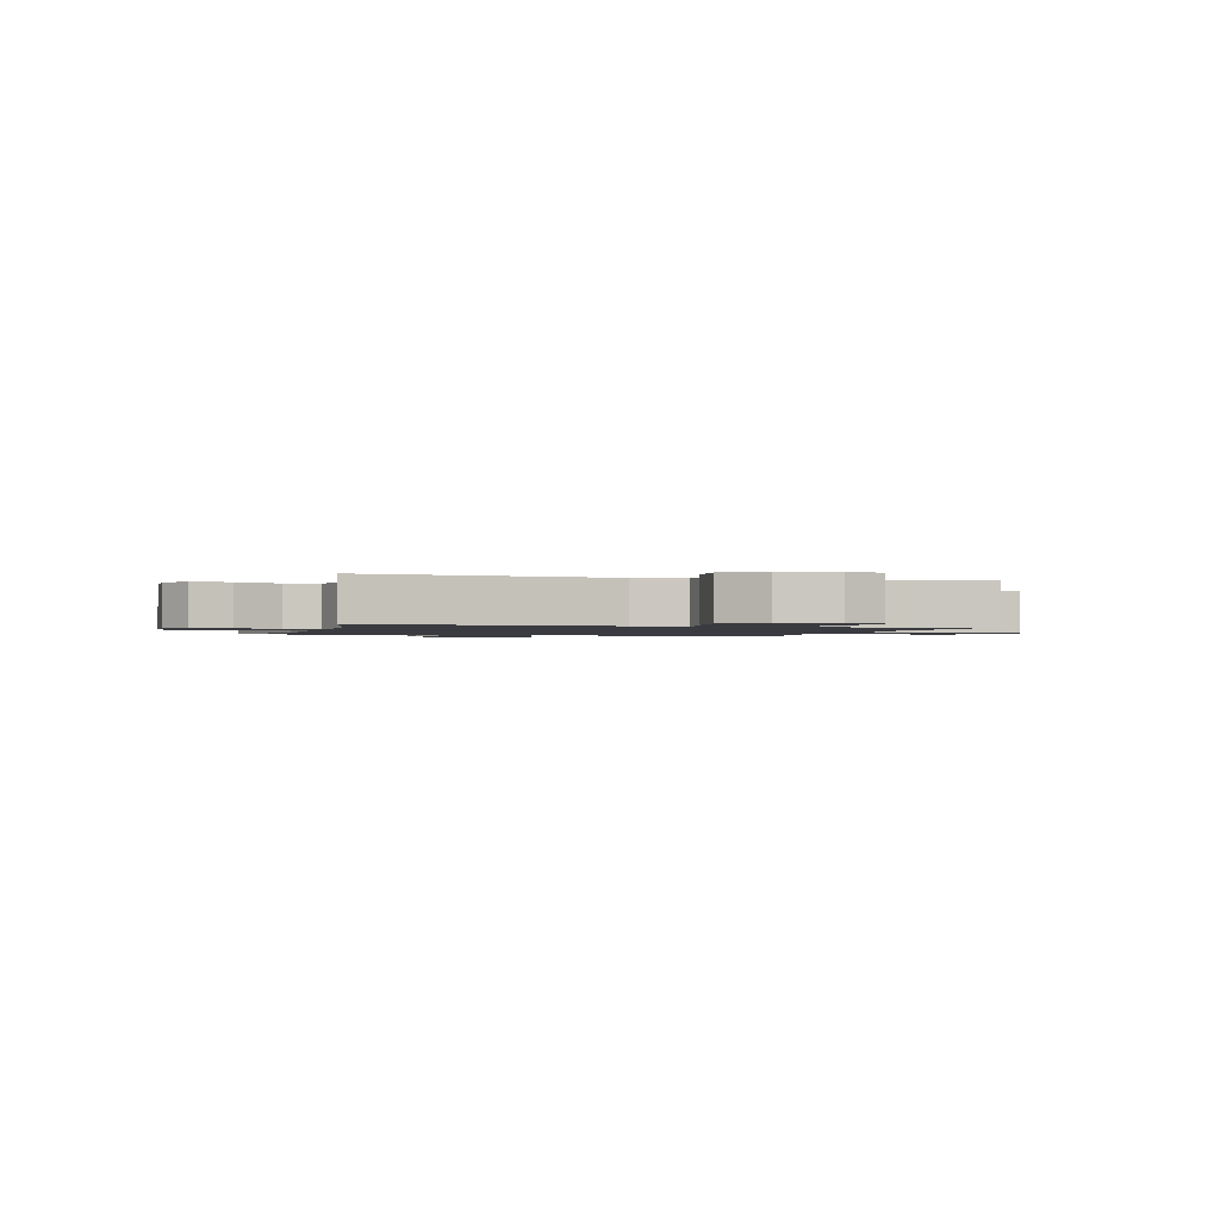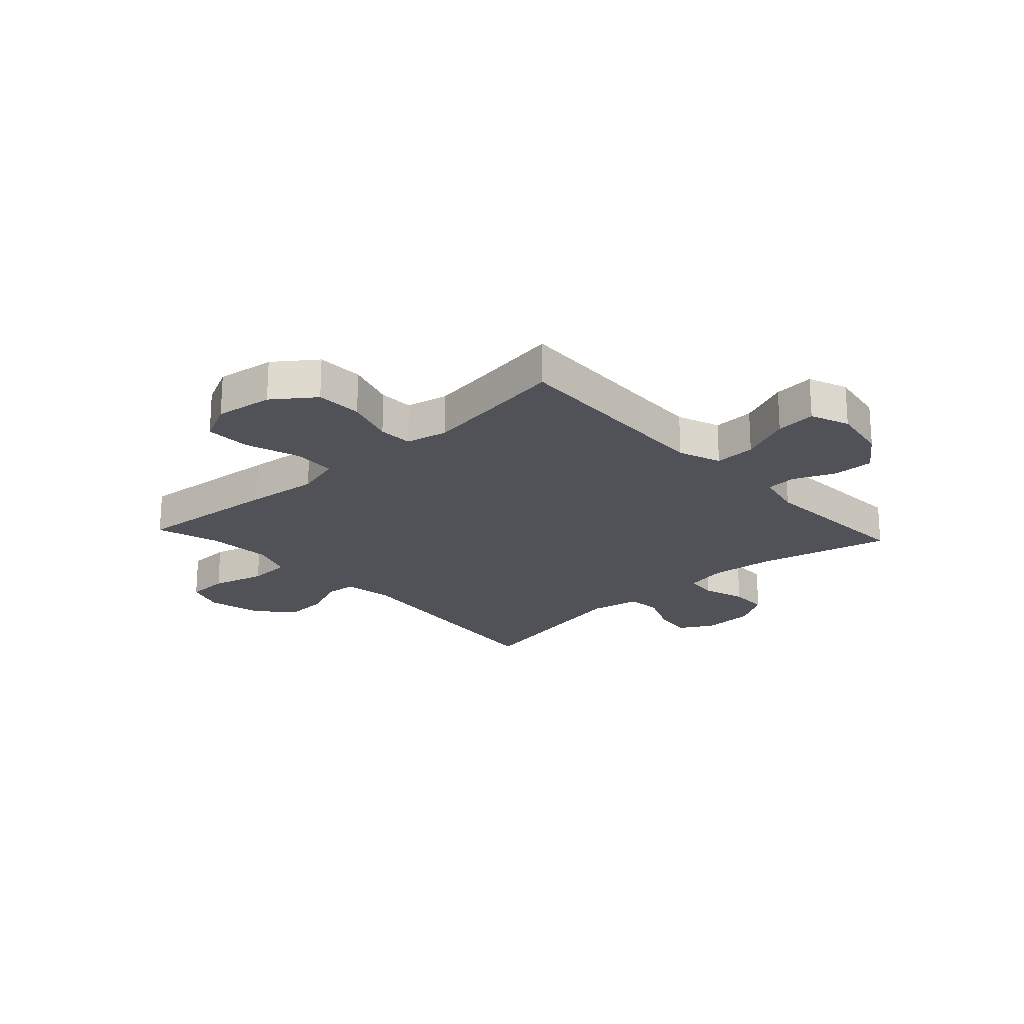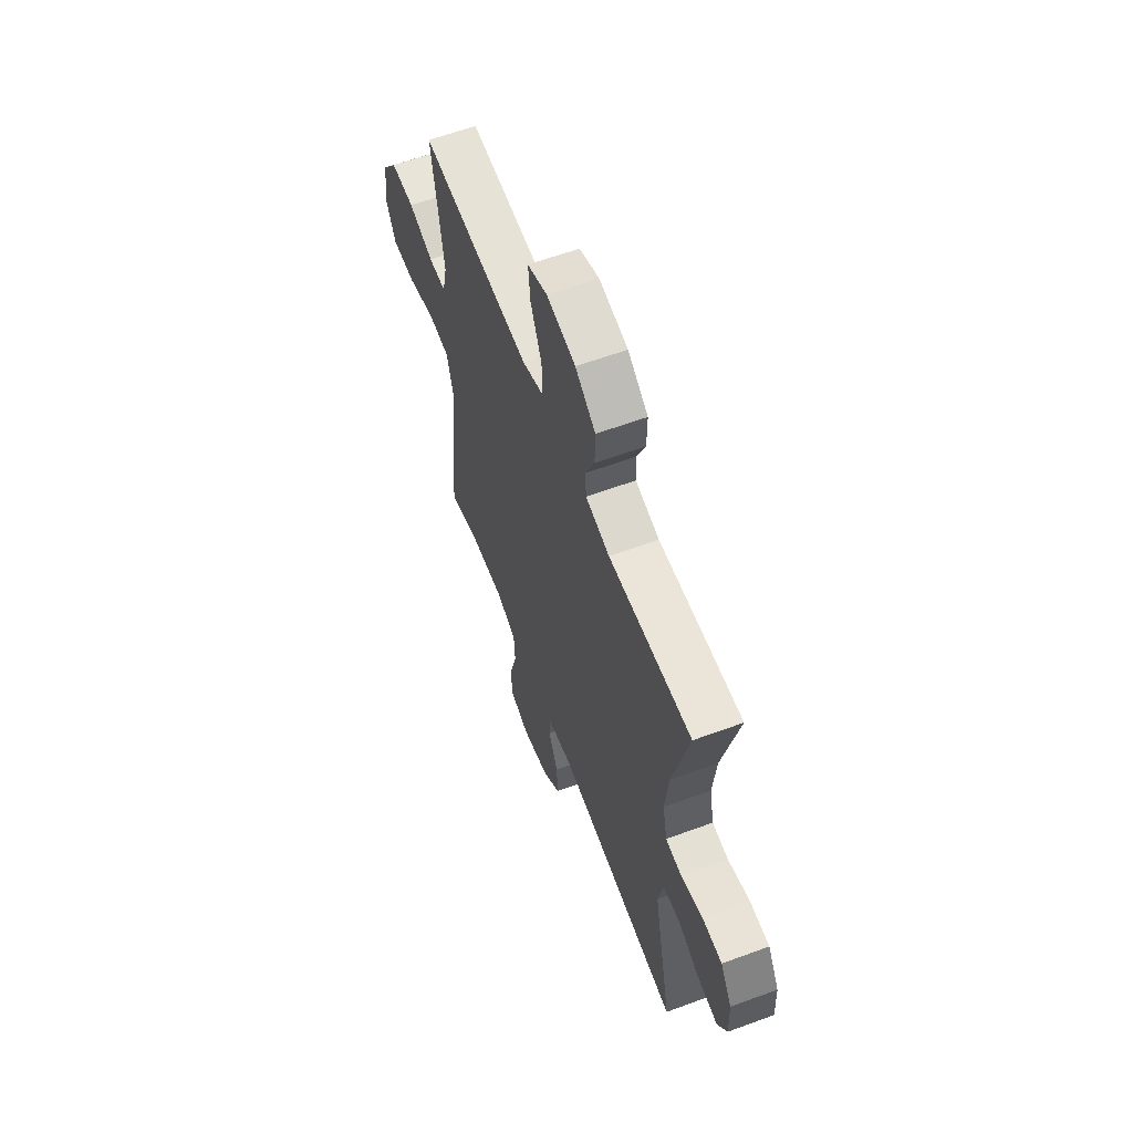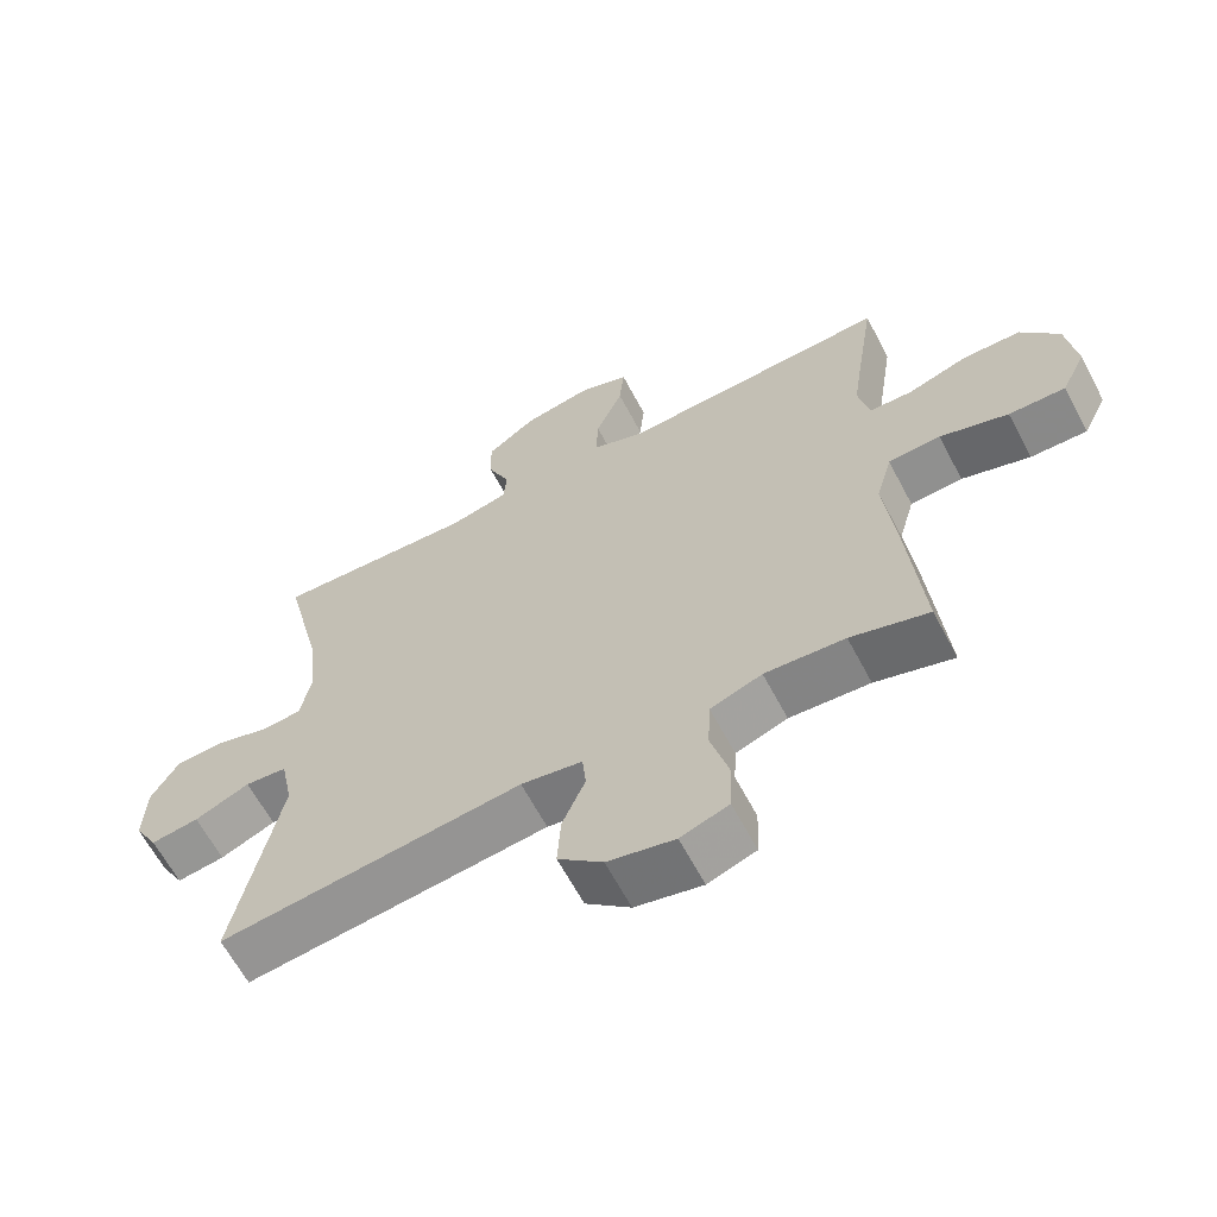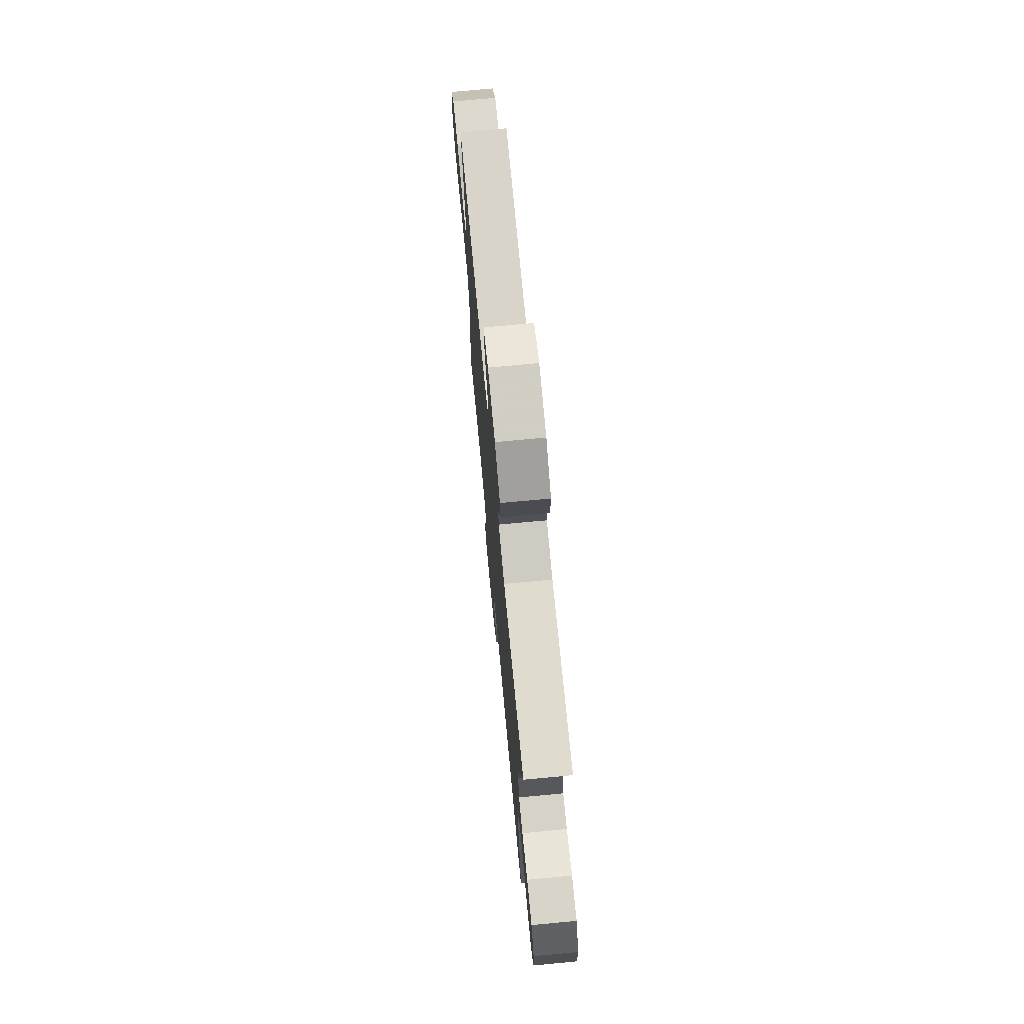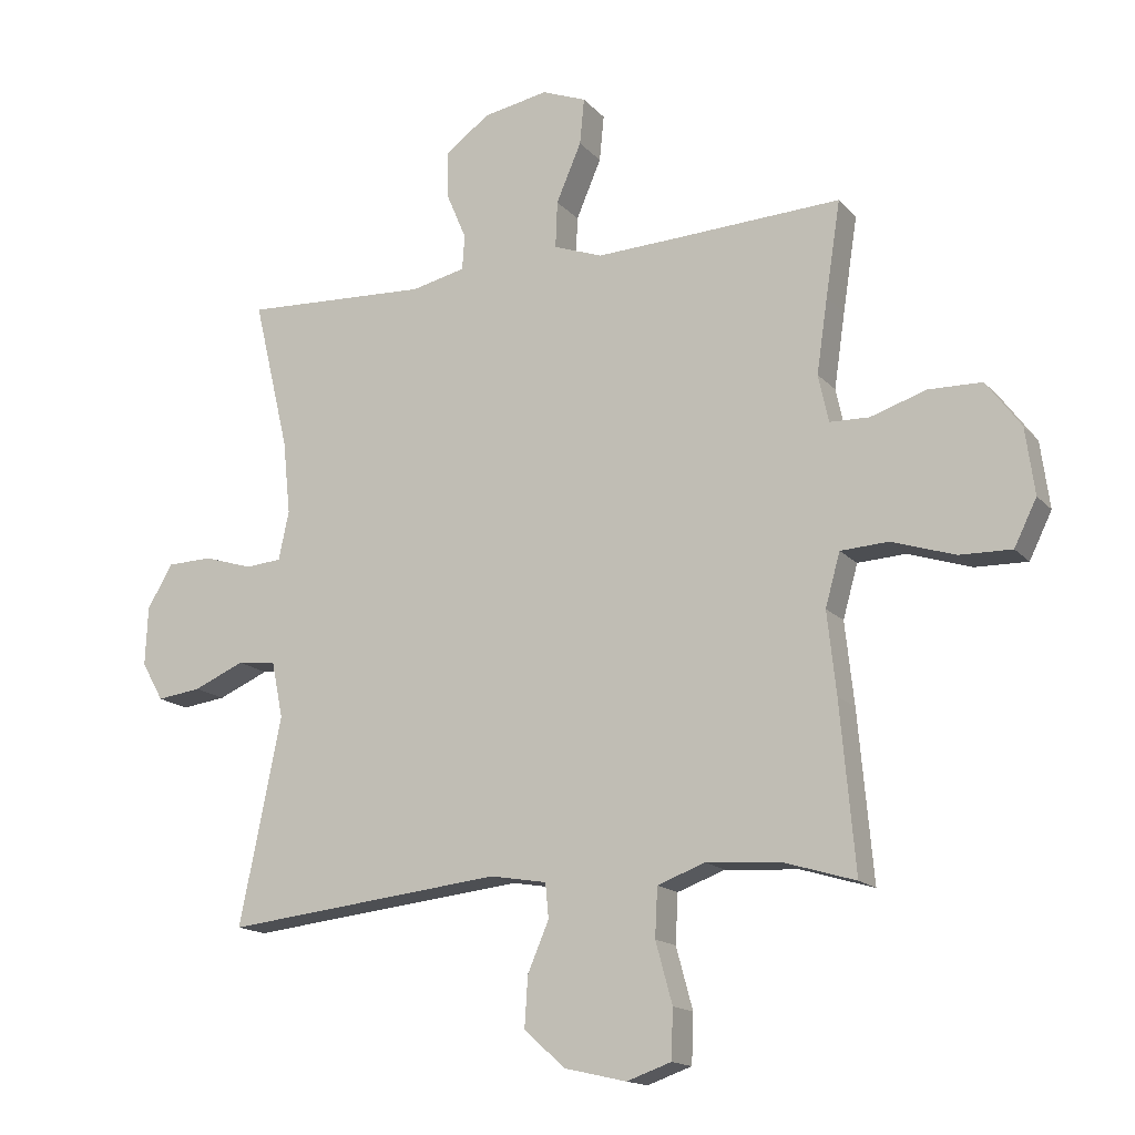
<metadata>
{"format":"obj","ext":"obj","renderer":"f3d","projection":"perspective","resolution":1024,"background":"white","views":[{"elev":-1.4,"azim":163.8,"up":"+Y"},{"elev":-21.6,"azim":-47.4,"up":"+Y"},{"elev":61.2,"azim":69.4,"up":"+Z"},{"elev":-63.8,"azim":-152.1,"up":"+Z"},{"elev":73.2,"azim":84.6,"up":"+Z"},{"elev":-15.6,"azim":-153.5,"up":"+Z"}]}
</metadata>
<code>
v 0.5 0.07 -0.5
v 0.066 0.07 -0.453
v -0.022 0.07 -0.468
v -0.027 0.07 -0.522
v 0.006 0.07 -0.599
v 0.011 0.07 -0.677
v -0.053 0.07 -0.734
v -0.149 0.07 -0.756
v -0.218 0.07 -0.732
v -0.221 0.07 -0.656
v -0.195 0.07 -0.561
v -0.199 0.07 -0.485
v -0.273 0.07 -0.458
v -0.388 0.07 -0.466
v -0.5 0.07 -0.5
v -0.477 0.07 -0.241
v -0.463 0.07 -0.113
v -0.486 0.07 -0.031
v -0.561 0.07 -0.027
v -0.659 0.07 -0.059
v -0.74 0.07 -0.061
v -0.775 0.07 0.01
v -0.761 0.07 0.113
v -0.707 0.07 0.186
v -0.624 0.07 0.188
v -0.537 0.07 0.16
v -0.476 0.07 0.162
v -0.46 0.07 0.236
v -0.477 0.07 0.352
v -0.5 0.07 0.5
v -0.236 0.07 0.488
v -0.113 0.07 0.483
v -0.037 0.07 0.511
v -0.04 0.07 0.584
v -0.079 0.07 0.675
v -0.086 0.07 0.747
v -0.017 0.07 0.774
v 0.084 0.07 0.756
v 0.155 0.07 0.705
v 0.154 0.07 0.633
v 0.122 0.07 0.558
v 0.126 0.07 0.504
v 0.21 0.07 0.485
v 0.5 0.07 0.5
v 0.444 0.07 0.265
v 0.432 0.07 0.15
v 0.448 0.07 0.074
v 0.504 0.07 0.069
v 0.581 0.07 0.093
v 0.651 0.07 0.091
v 0.691 0.07 0.024
v 0.695 0.07 -0.068
v 0.661 0.07 -0.128
v 0.592 0.07 -0.119
v 0.513 0.07 -0.085
v 0.453 0.07 -0.091
v 0.435 0.07 -0.18
v 0.5 0 -0.5
v 0.066 0 -0.453
v -0.022 0 -0.468
v -0.027 0 -0.522
v 0.006 0 -0.599
v 0.011 0 -0.677
v -0.053 0 -0.734
v -0.149 0 -0.756
v -0.218 0 -0.732
v -0.221 0 -0.656
v -0.195 0 -0.561
v -0.199 0 -0.485
v -0.273 0 -0.458
v -0.388 0 -0.466
v -0.5 0 -0.5
v -0.477 0 -0.241
v -0.463 0 -0.113
v -0.486 0 -0.031
v -0.561 0 -0.027
v -0.659 0 -0.059
v -0.74 0 -0.061
v -0.775 0 0.01
v -0.761 0 0.113
v -0.707 0 0.186
v -0.624 0 0.188
v -0.537 0 0.16
v -0.476 0 0.162
v -0.46 0 0.236
v -0.477 0 0.352
v -0.5 0 0.5
v -0.236 0 0.488
v -0.113 0 0.483
v -0.037 0 0.511
v -0.04 0 0.584
v -0.079 0 0.675
v -0.086 0 0.747
v -0.017 0 0.774
v 0.084 0 0.756
v 0.155 0 0.705
v 0.154 0 0.633
v 0.122 0 0.558
v 0.126 0 0.504
v 0.21 0 0.485
v 0.5 0 0.5
v 0.444 0 0.265
v 0.432 0 0.15
v 0.448 0 0.074
v 0.504 0 0.069
v 0.581 0 0.093
v 0.651 0 0.091
v 0.691 0 0.024
v 0.695 0 -0.068
v 0.661 0 -0.128
v 0.592 0 -0.119
v 0.513 0 -0.085
v 0.453 0 -0.091
v 0.435 0 -0.18
f 52 53 54 55
f 50 51 52 55
f 48 49 50 55
f 47 48 55 56
f 46 47 56 57
f 43 44 45
f 42 43 45 46
f 38 39 40 41
f 38 41 42
f 37 38 42
f 34 35 36 37
f 33 34 37 42
f 32 33 42 46
f 29 30 31
f 28 29 31 32
f 27 28 32 46
f 23 24 25 26
f 19 20 21 22
f 18 19 22 23
f 14 15 16 17
f 13 14 17
f 12 13 17 18
f 8 9 10 11
f 8 11 12
f 7 8 12
f 4 5 6 7
f 3 4 7 12
f 2 3 12 18
f 57 1 2 18
f 26 27 46 57
f 18 23 26 57
f 112 111 110 109
f 112 109 108 107
f 112 107 106 105
f 113 112 105 104
f 114 113 104 103
f 102 101 100
f 103 102 100 99
f 98 97 96 95
f 99 98 95
f 99 95 94
f 94 93 92 91
f 99 94 91 90
f 103 99 90 89
f 88 87 86
f 89 88 86 85
f 103 89 85 84
f 83 82 81 80
f 79 78 77 76
f 80 79 76 75
f 74 73 72 71
f 74 71 70
f 75 74 70 69
f 68 67 66 65
f 69 68 65
f 69 65 64
f 64 63 62 61
f 69 64 61 60
f 75 69 60 59
f 75 59 58 114
f 114 103 84 83
f 114 83 80 75
f 1 58 59 2
f 2 59 60 3
f 3 60 61 4
f 4 61 62 5
f 5 62 63 6
f 6 63 64 7
f 7 64 65 8
f 8 65 66 9
f 9 66 67 10
f 10 67 68 11
f 11 68 69 12
f 12 69 70 13
f 13 70 71 14
f 14 71 72 15
f 15 72 73 16
f 16 73 74 17
f 17 74 75 18
f 18 75 76 19
f 19 76 77 20
f 20 77 78 21
f 21 78 79 22
f 22 79 80 23
f 23 80 81 24
f 24 81 82 25
f 25 82 83 26
f 26 83 84 27
f 27 84 85 28
f 28 85 86 29
f 29 86 87 30
f 30 87 88 31
f 31 88 89 32
f 32 89 90 33
f 33 90 91 34
f 34 91 92 35
f 35 92 93 36
f 36 93 94 37
f 37 94 95 38
f 38 95 96 39
f 39 96 97 40
f 40 97 98 41
f 41 98 99 42
f 42 99 100 43
f 43 100 101 44
f 44 101 102 45
f 45 102 103 46
f 46 103 104 47
f 47 104 105 48
f 48 105 106 49
f 49 106 107 50
f 50 107 108 51
f 51 108 109 52
f 52 109 110 53
f 53 110 111 54
f 54 111 112 55
f 55 112 113 56
f 56 113 114 57
f 57 114 58 1

</code>
